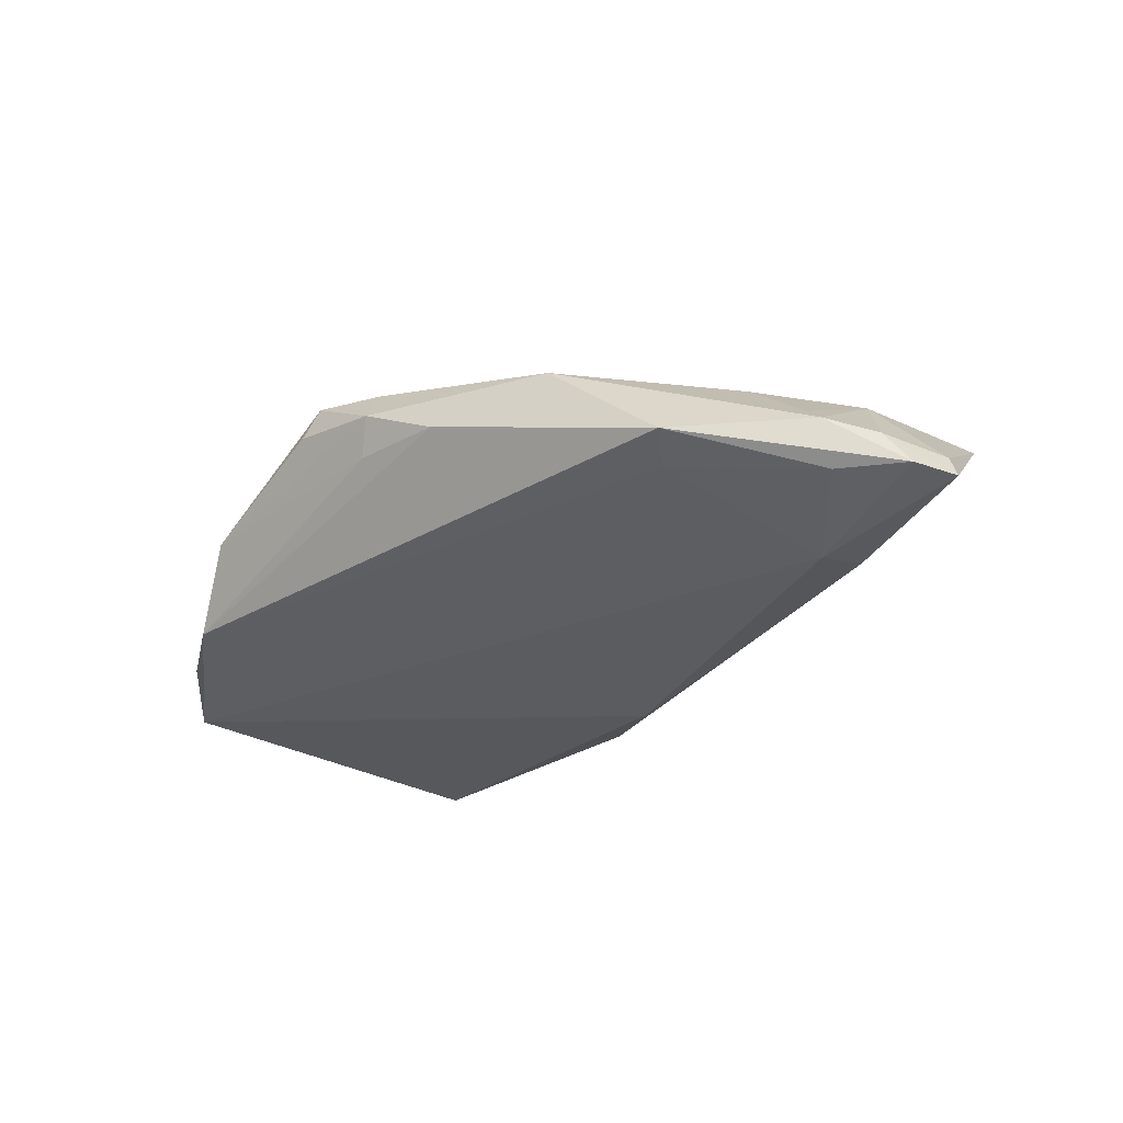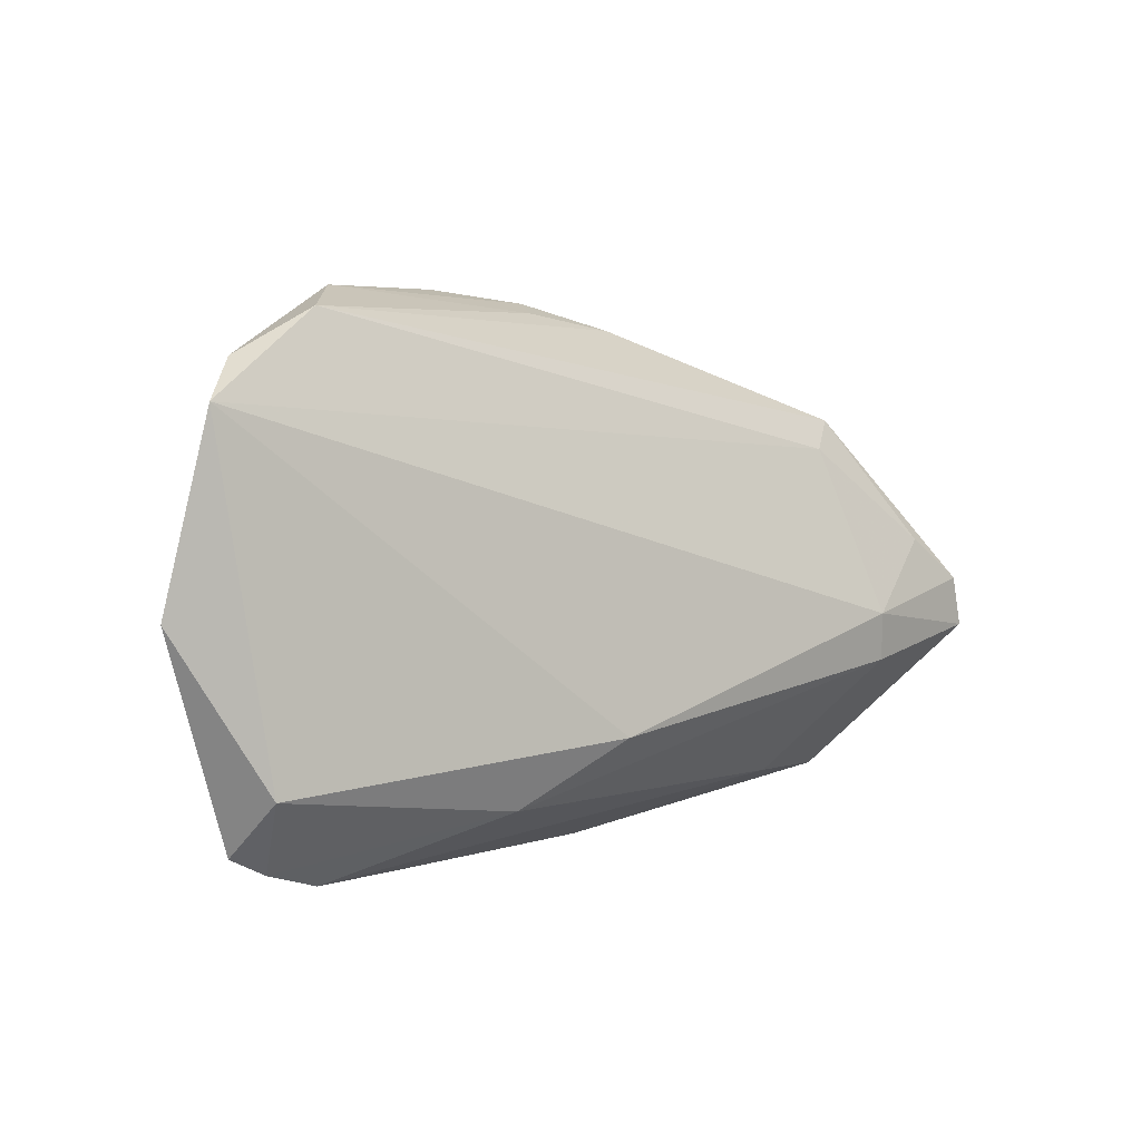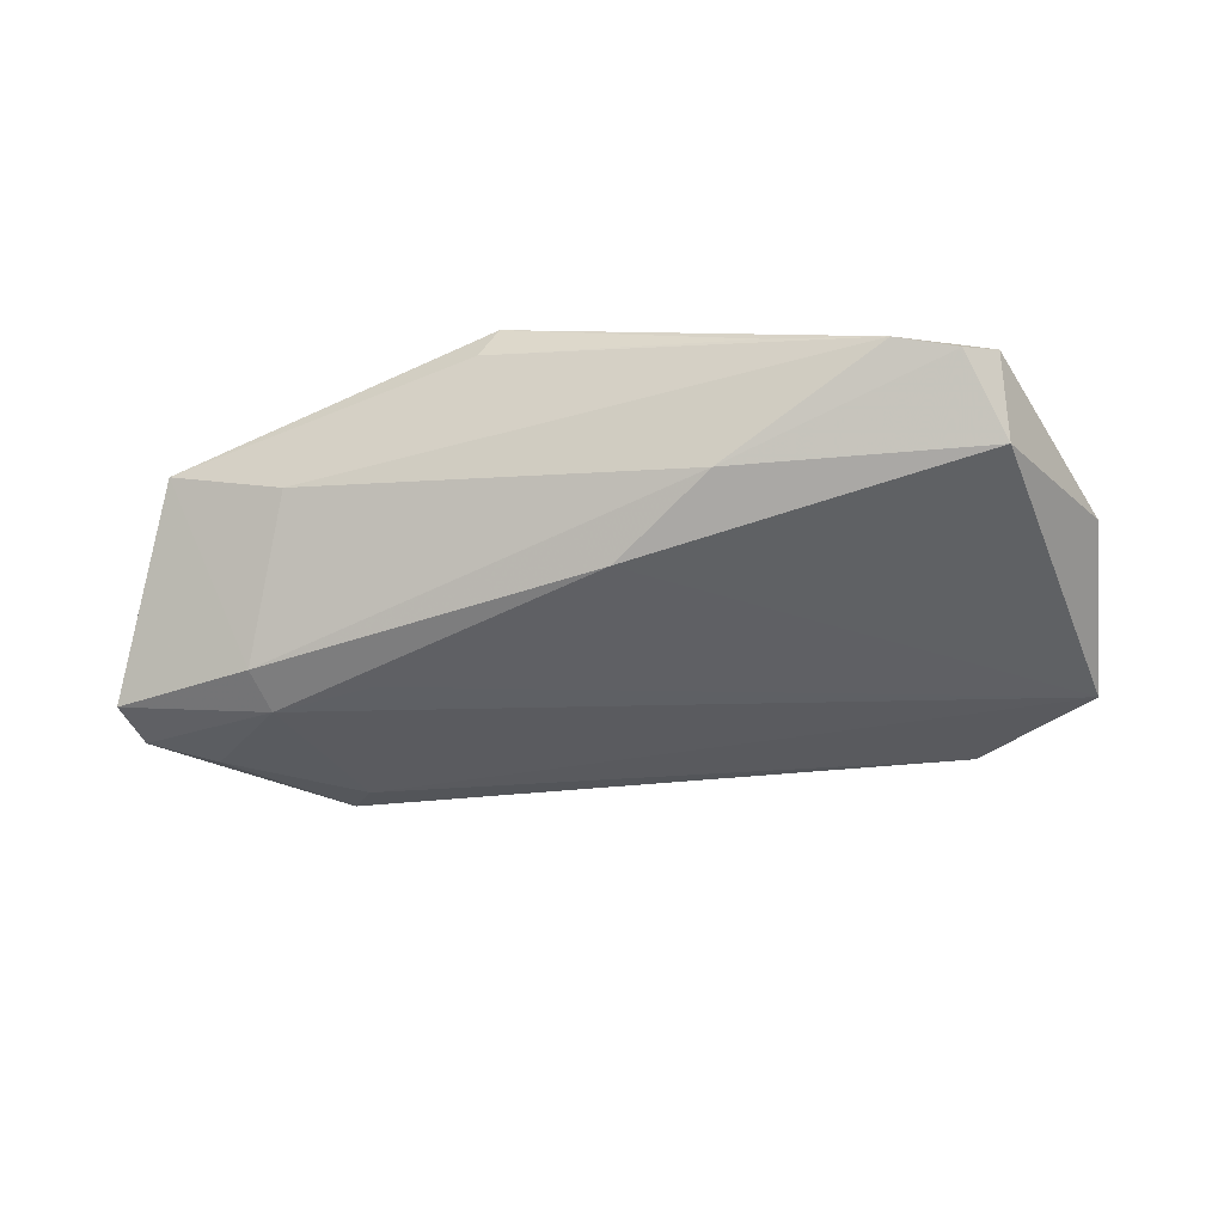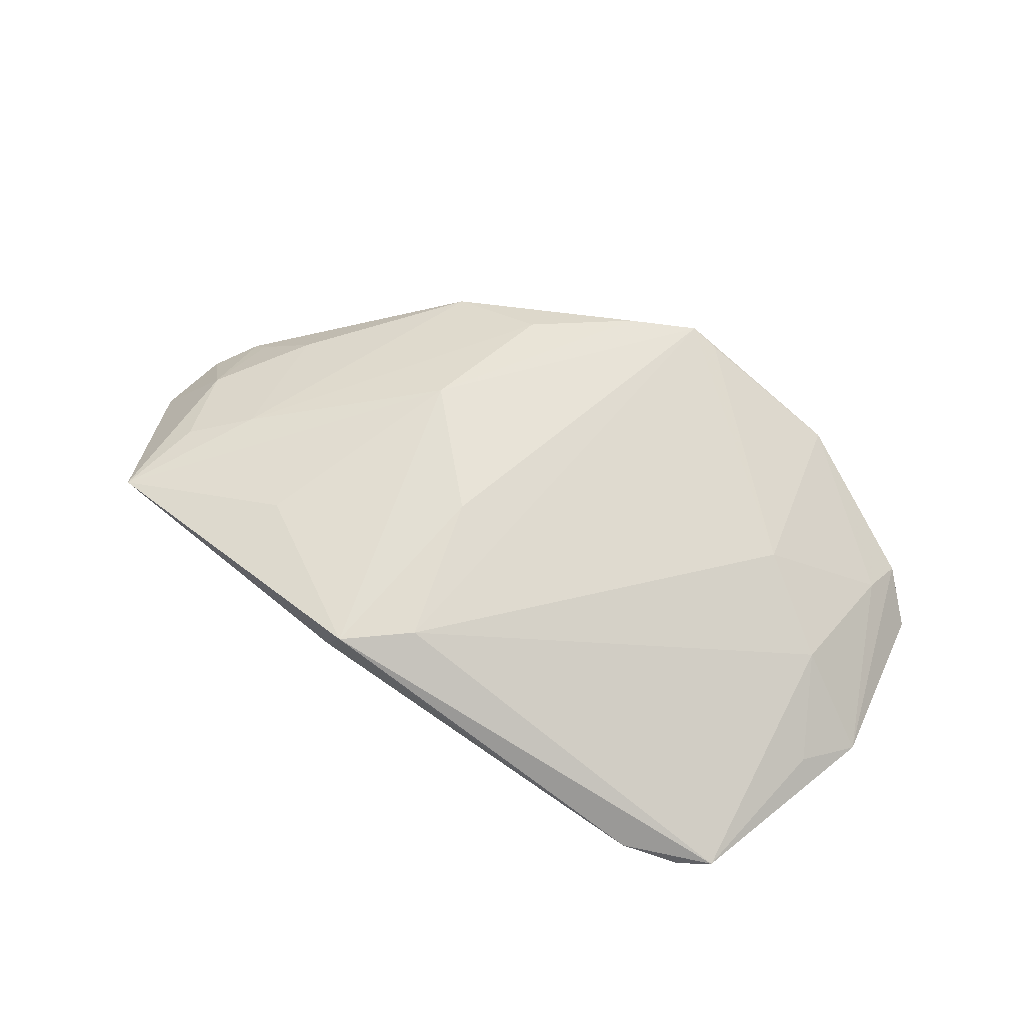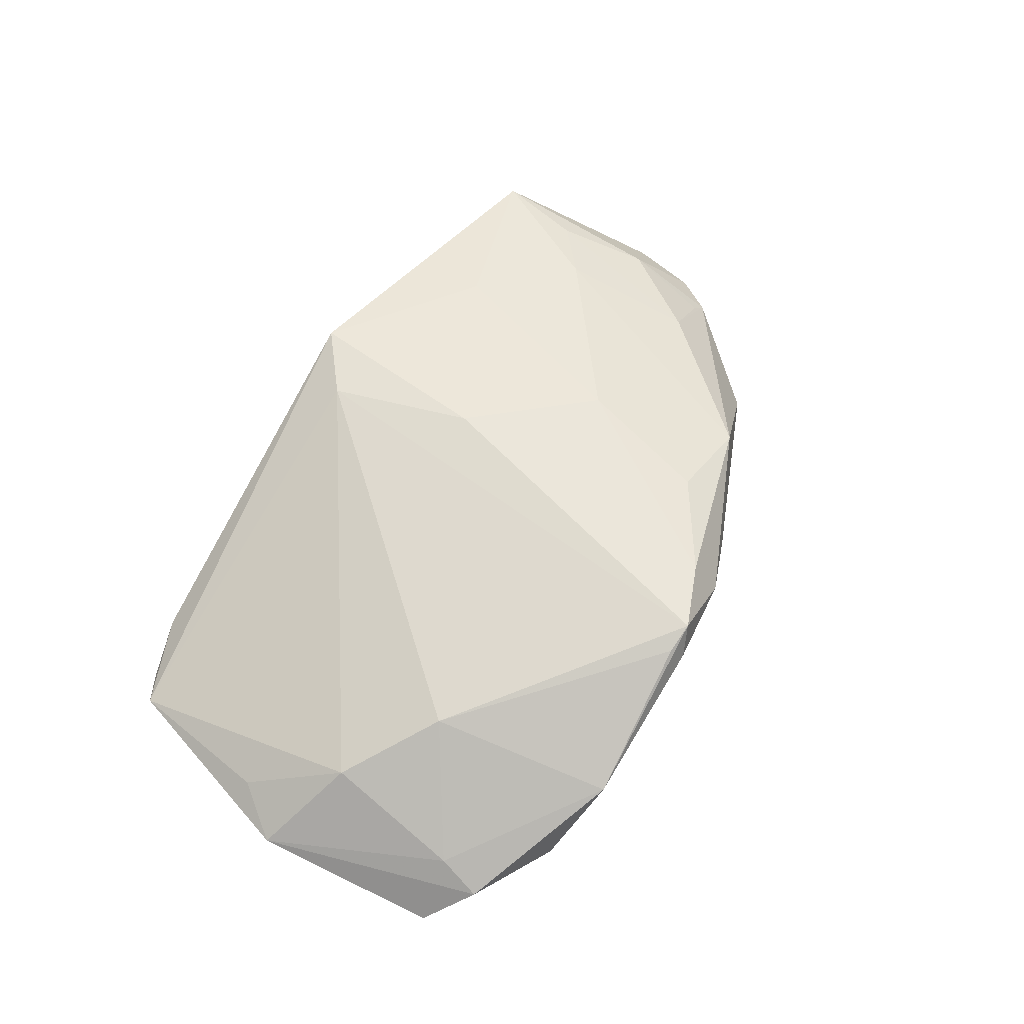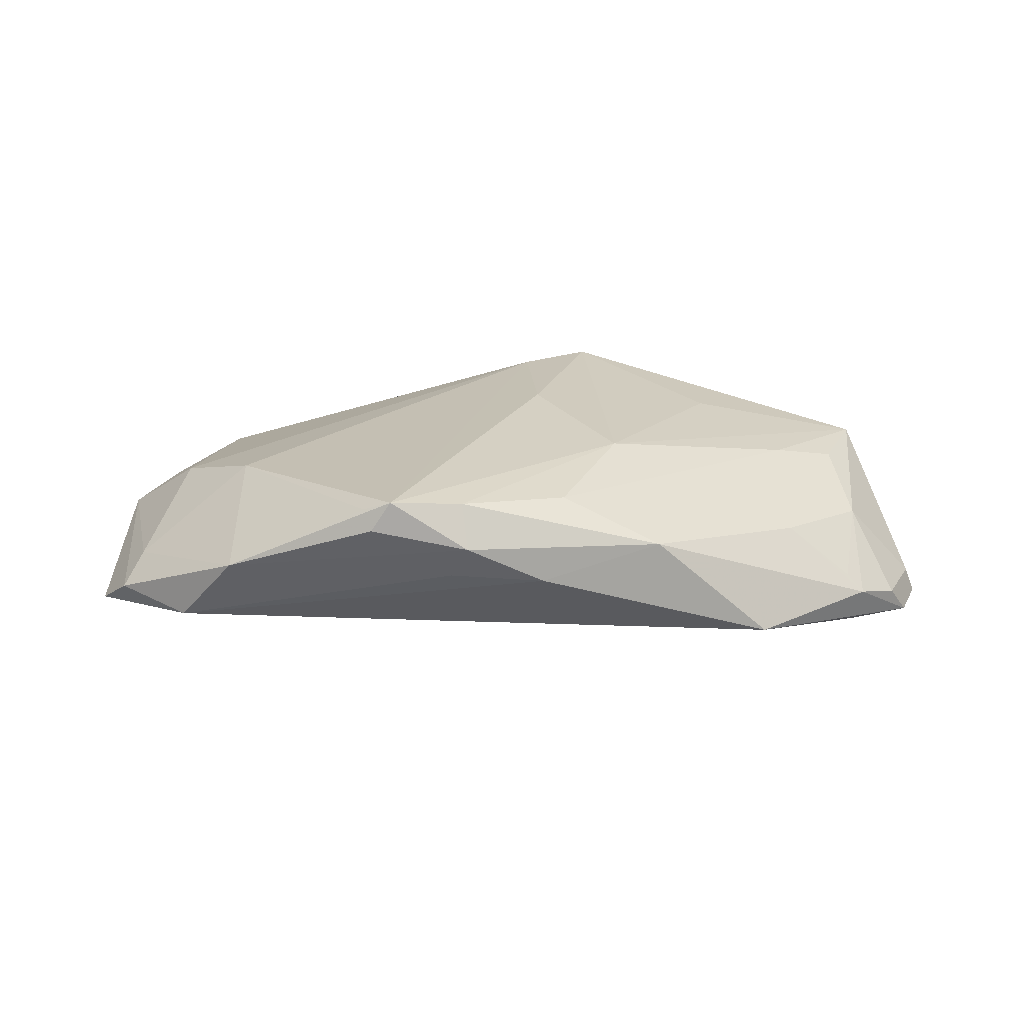
<metadata>
{"format":"obj","ext":"obj","renderer":"f3d","projection":"perspective","resolution":1024,"background":"white","views":[{"elev":-31.4,"azim":-131.8,"up":"+Z"},{"elev":1.9,"azim":139.1,"up":"+Y"},{"elev":-50.3,"azim":12.6,"up":"+Z"},{"elev":64.2,"azim":32.0,"up":"+Z"},{"elev":60.5,"azim":120.0,"up":"+Z"},{"elev":23.3,"azim":-171.0,"up":"+Z"}]}
</metadata>
<code>
v 0.05052 -0.02309 -0.01115
v 0.05718 0.01893 -0.009206
v 0.0395 -0.03428 -0.002542
v -0.05628 0.0006664 -0.008425
v -0.02621 -0.0214 0.01103
v -0.04894 -0.02806 0.005563
v 0.05117 -0.03 -0.00275
v -0.04617 -0.01651 0.005692
v -0.05843 -0.001952 -0.01236
v 0.01318 0.03449 0.01104
v -0.03837 0.01914 -0.006982
v -0.008634 -0.03449 0.009368
v 0.05491 -0.01055 -0.001196
v -0.05869 -0.008499 -0.008999
v 0.05081 0.01865 -0.001754
v -0.04998 -0.005359 0.001282
v 0.003124 0.03169 0.004099
v 0.0471 -0.03208 -0.003901
v -0.05991 -0.008318 -0.01218
v 0.052 0.02409 -0.004655
v 0.03312 0.03338 0.004183
v -0.04155 -0.01221 -0.01421
v -0.02373 0.02352 0.00692
v 0.0005851 0.03329 0.008693
v 0.05991 -0.004316 -0.003798
v -0.002402 -0.009296 0.01541
v -0.01559 0.00546 0.01398
v -0.0404 -0.006075 -0.01541
v 0.01448 0.03313 0.01348
v 0.004126 -0.01915 -0.01541
v -0.03512 0.01529 -0.00901
v 0.03741 0.01024 0.009176
v -0.04957 0.005509 -0.004054
v -0.05187 0.005955 -0.006397
v 0.01757 -0.02705 -0.01096
v 0.02527 -0.03449 0.001423
v -0.01066 0.02273 0.01252
v -0.006101 -0.03449 0.01411
v 0.04886 0.001576 0.004584
v -0.03399 -0.02739 -0.0001245
v -0.0508 0.003397 -0.01195
v 0.0107 0.03359 0.01487
v -0.03862 -0.01083 0.008098
v 0.001817 0.0303 0.01393
v 0.001999 -0.02825 0.01401
v -0.008983 0.03008 0.003455
v -0.04106 0.006317 0.003018
v 0.04131 0.02994 -0.005299
v -0.02739 -0.007108 -0.01509
f 35 1 18
f 48 21 20
f 3 35 18
f 25 13 7
f 7 3 18
f 38 3 7
f 7 1 25
f 18 1 7
f 19 6 14
f 6 16 14
f 10 21 24
f 31 11 48
f 41 11 31
f 23 11 34
f 35 3 40
f 12 38 6
f 6 40 12
f 12 40 3
f 2 31 48
f 48 20 2
f 25 1 2
f 2 20 25
f 42 21 10
f 10 24 42
f 6 38 5
f 5 27 6
f 38 27 5
f 6 27 43
f 43 37 23
f 27 37 43
f 25 20 15
f 15 20 21
f 21 32 15
f 38 7 45
f 32 42 45
f 46 11 23
f 23 24 46
f 48 11 46
f 33 34 16
f 4 14 16
f 16 34 4
f 19 14 4
f 36 3 38
f 38 12 36
f 36 12 3
f 41 31 28
f 31 2 28
f 26 27 38
f 26 42 27
f 38 45 26
f 26 45 42
f 44 37 27
f 27 42 44
f 23 37 44
f 44 24 23
f 44 42 24
f 29 32 21
f 21 42 29
f 29 42 32
f 8 16 6
f 6 43 8
f 47 43 23
f 47 33 16
f 16 8 47
f 47 8 43
f 23 34 47
f 34 33 47
f 32 45 39
f 39 45 7
f 39 7 13
f 39 13 25
f 25 15 39
f 39 15 32
f 48 46 17
f 17 46 24
f 17 21 48
f 17 24 21
f 19 4 9
f 9 28 19
f 41 28 9
f 9 11 41
f 9 34 11
f 9 4 34
f 1 35 30
f 30 2 1
f 49 28 2
f 2 30 49
f 49 30 28
f 19 28 22
f 28 30 22
f 22 6 19
f 22 40 6
f 35 40 22
f 22 30 35

</code>
